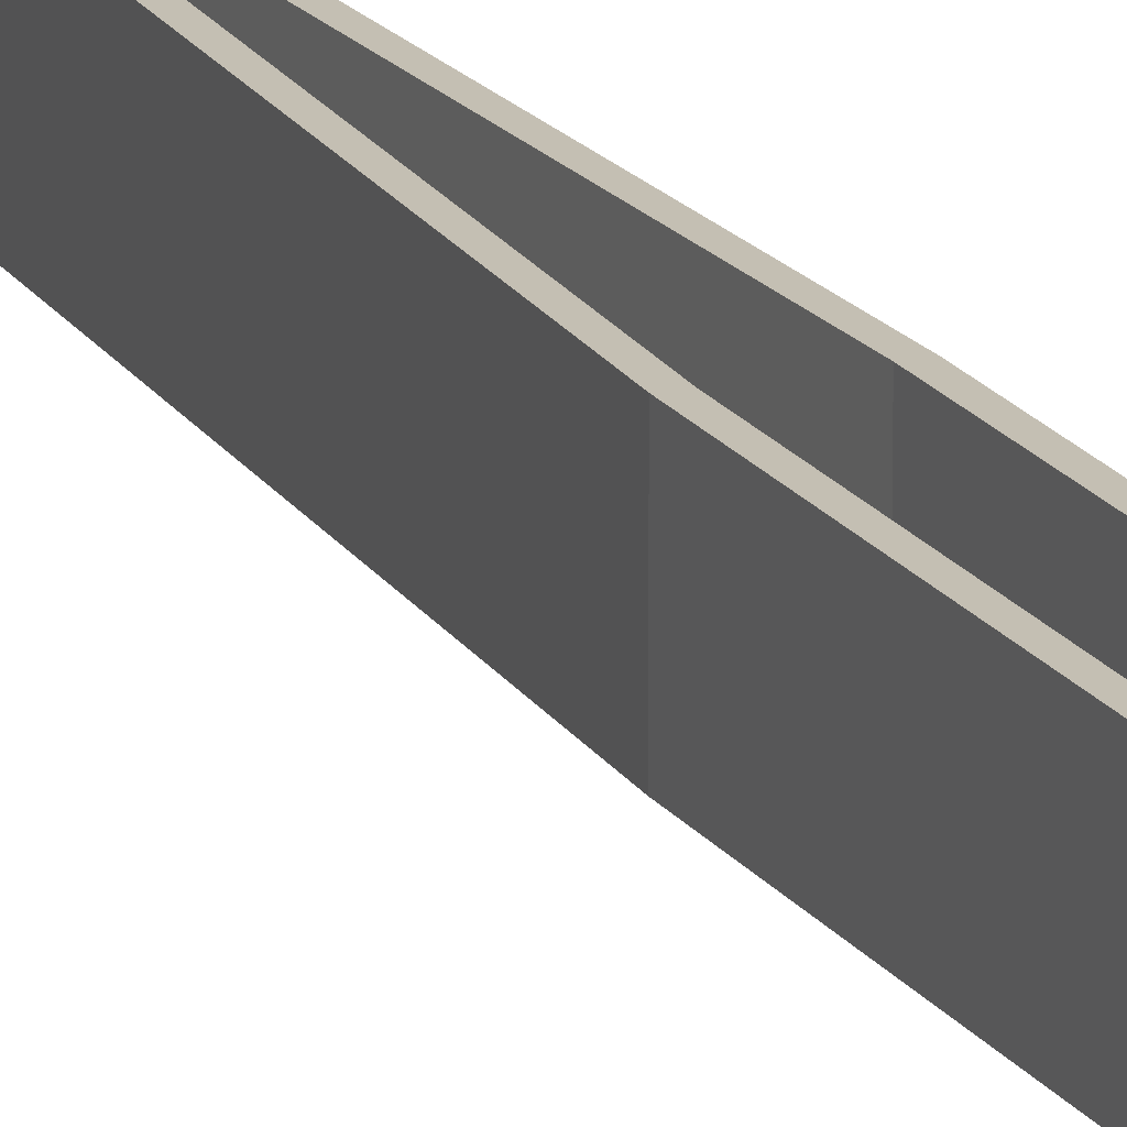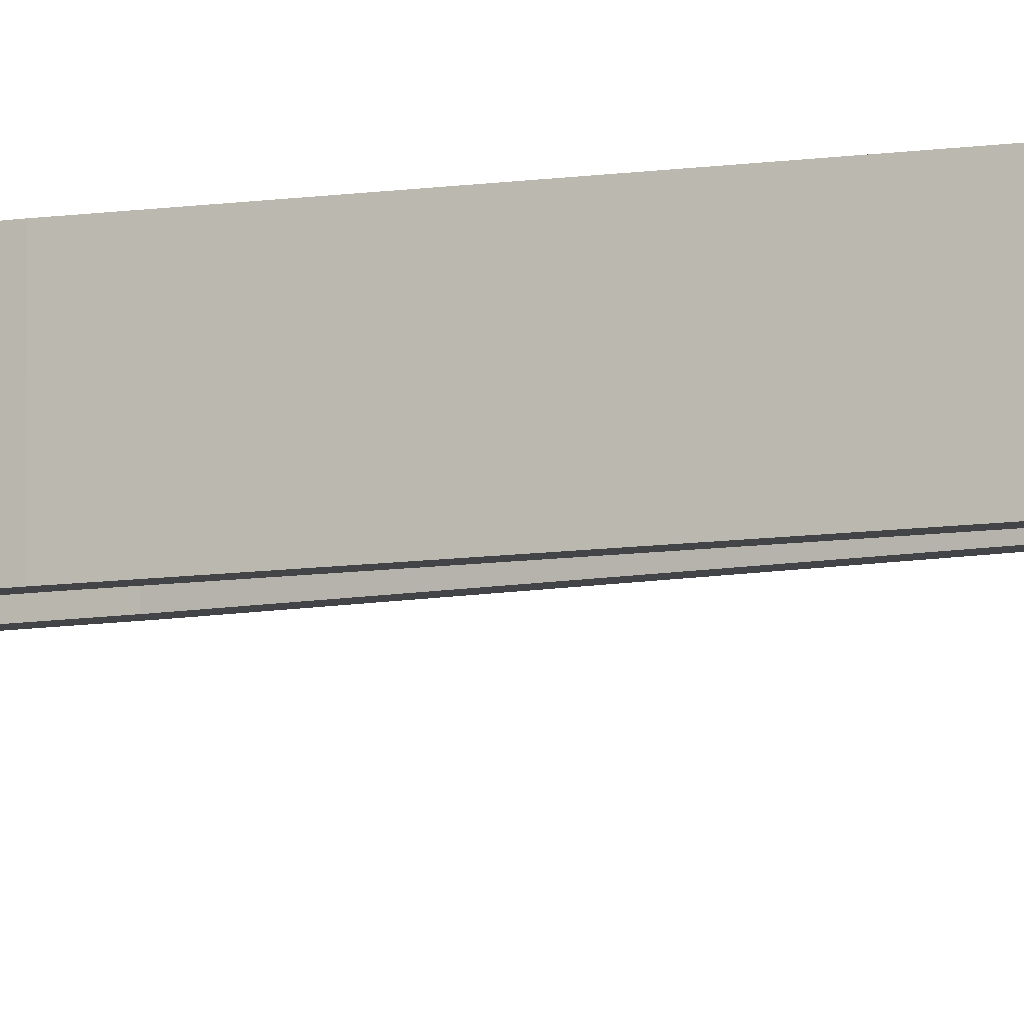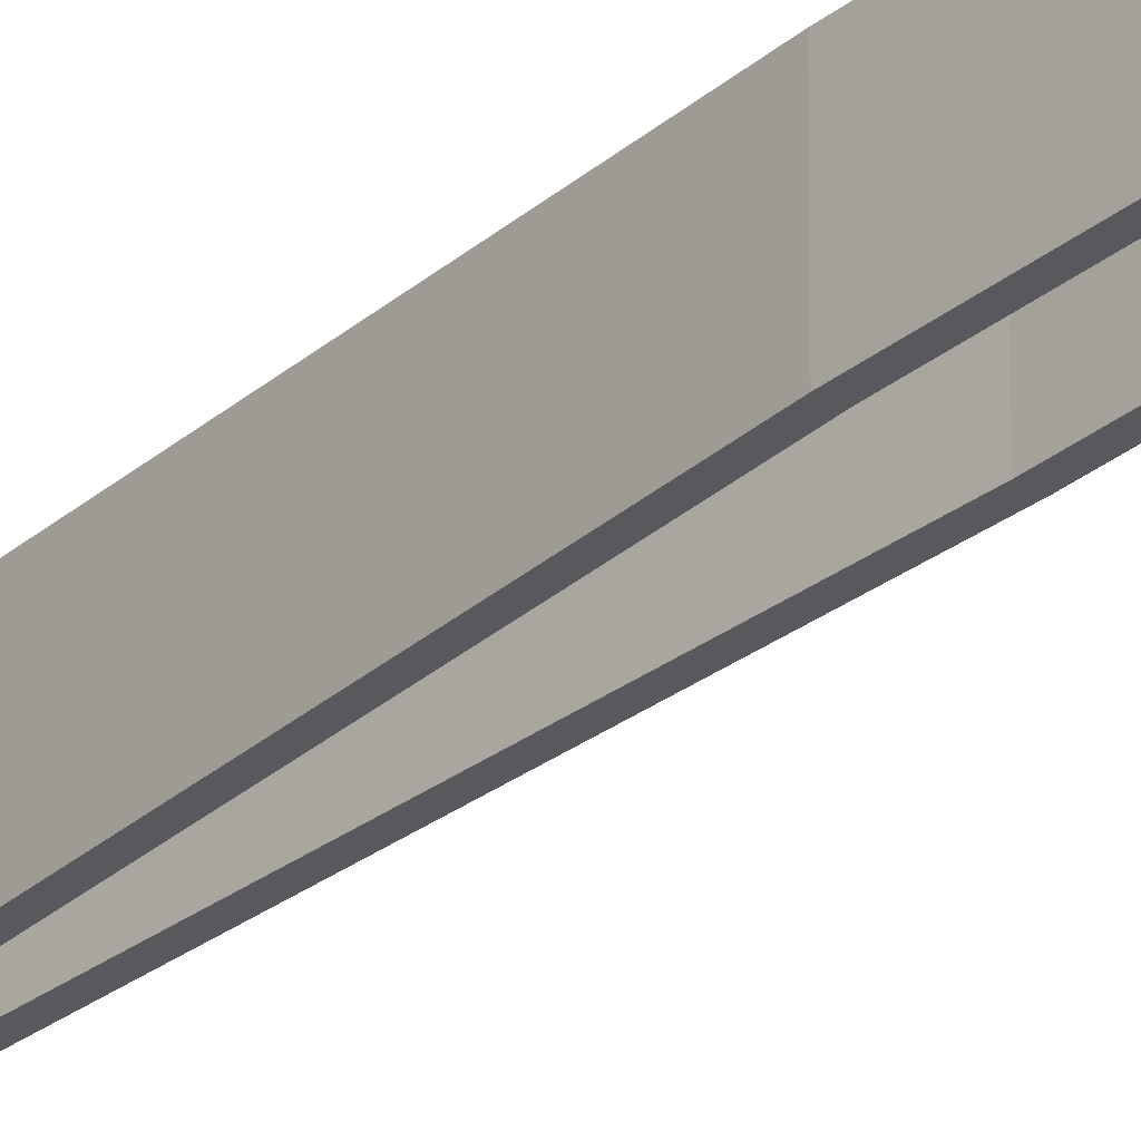
<metadata>
{"format":"obj","ext":"obj","renderer":"f3d","projection":"perspective","resolution":1024,"background":"white","views":[{"elev":17.8,"azim":-23.3,"up":"+Z"},{"elev":-8.0,"azim":117.9,"up":"+Z"},{"elev":-29.8,"azim":-40.4,"up":"+Z"}]}
</metadata>
<code>
o Barrier
v 0.06427 1.537 0.2459
v 0.06427 0.2066 0.2459
v 0.06427 1.537 0.04594
v 0.06427 0.2066 0.04594
v -0.06173 1.537 0.2459
v -0.06173 0.2066 0.2459
v -0.06173 1.537 0.04594
v -0.06173 0.2103 0.04594
v 0.001272 3.101 0.2459
v 0.08808 0.2047 0.04594
v 0.08808 0.2047 0.2459
v 0.08808 1.535 0.2459
v 0.1113 0.4038 0.06811
v 0.1113 0.4038 0.02377
v -0.1087 0.4038 0.06811
v -0.1087 0.4038 0.02377
v 0.1113 0.2062 0.06811
v 0.1113 0.2062 0.02377
v -0.1087 0.2062 0.06811
v -0.1087 0.2062 0.02377
v 0.1113 0.4038 0.2681
v 0.1113 0.4038 0.2238
v -0.1087 0.4038 0.2681
v -0.1087 0.4038 0.2238
v 0.1113 0.2062 0.2681
v 0.1113 0.2062 0.2238
v -0.1087 0.2062 0.2681
v -0.1087 0.2062 0.2238
v 0.1515 0.4075 0.2685
v 0.1515 0.4075 0.02463
v 0.1115 0.4075 0.2685
v 0.1115 0.4075 0.02463
v 0.1515 0.2004 0.2685
v 0.1515 -0.07165 -0.107
v 0.1115 0.2004 0.2685
v 0.1115 -0.07165 -0.107
v 0.1515 0.4075 0.1466
v 0.1115 0.4075 0.1466
v 0.1115 -0.07165 0.08012
v 0.1515 -0.07165 0.08012
v 0.1115 0.2694 0.2685
v 0.1115 0.3385 0.2685
v 0.1115 0.2478 0.02451
v 0.1064 0.1077 -0.107
v 0.1515 0.3385 0.2685
v 0.1515 0.2694 0.2685
v 0.1464 0.1077 -0.107
v 0.1515 0.2478 0.02451
v 0.1515 0.08806 0.1023
v 0.1515 0.2478 0.1244
v 0.1115 0.2478 0.1244
v 0.1115 0.08806 0.1023
v 0.1115 -0.5334 -0.107
v 0.1515 -0.5334 -0.107
v 0.1115 -0.5334 0.08012
v 0.1515 -0.5334 0.08012
v -0.1494 0.4075 0.2685
v -0.1494 0.4075 0.02463
v -0.1094 0.4075 0.2685
v -0.1094 0.4075 0.02463
v -0.1494 0.2004 0.2685
v -0.1494 -0.07165 -0.107
v -0.1094 0.2004 0.2685
v -0.1094 -0.07165 -0.107
v -0.1494 0.4075 0.1466
v -0.1094 0.4075 0.1466
v -0.1094 -0.07165 0.08012
v -0.1494 -0.07165 0.08012
v -0.1094 0.2694 0.2685
v -0.1094 0.3385 0.2685
v -0.1094 0.2478 0.02451
v -0.1043 0.1077 -0.107
v -0.1494 0.3385 0.2685
v -0.1494 0.2694 0.2685
v -0.1443 0.1077 -0.107
v -0.1494 0.2478 0.02451
v -0.1494 0.08806 0.1023
v -0.1494 0.2478 0.1244
v -0.1094 0.2478 0.1244
v -0.1094 0.08806 0.1023
v -0.1094 -0.5334 -0.107
v -0.1494 -0.5334 -0.107
v -0.1094 -0.5334 0.08012
v -0.1494 -0.5334 0.08012
v 0.08808 1.535 0.04594
v 0.001272 3.101 0.04594
v 0.001272 4.101 0.2459
v 0.001272 4.101 0.04594
v -0.03792 1.535 0.04594
v -0.03792 1.535 0.2459
v -0.03792 0.2084 0.04594
v -0.03792 0.2047 0.2459
v 0.02508 3.099 0.2459
v 0.02508 4.099 0.04594
v 0.02508 4.099 0.2459
v 0.02508 3.099 0.04594
f 5 7 8 6
f 1 9 86 3
f 5 9 86 7
f 9 87 88 86
f 1 3 4 2
f 13 14 16 15
f 15 16 20 19
f 19 20 18 17
f 17 18 14 13
f 15 19 17 13
f 20 16 14 18
f 21 22 24 23
f 23 24 28 27
f 27 28 26 25
f 25 26 22 21
f 23 27 25 21
f 28 24 22 26
f 37 30 32 38
f 52 44 36 39
f 36 34 54 53
f 50 48 30 37
f 41 35 33 46
f 43 32 30 48
f 45 50 37 29
f 35 39 40 33
f 41 52 39 35
f 29 37 38 31
f 31 38 51 42
f 42 51 52 41
f 33 40 49 46
f 46 49 50 45
f 36 44 47 34
f 44 43 48 47
f 31 42 45 29
f 42 41 46 45
f 40 34 47 49
f 49 47 48 50
f 38 32 43 51
f 51 43 44 52
f 55 53 54 56
f 40 39 55 56
f 34 40 56 54
f 39 36 53 55
f 65 66 60 58
f 80 67 64 72
f 64 81 82 62
f 78 65 58 76
f 69 74 61 63
f 71 76 58 60
f 73 57 65 78
f 63 61 68 67
f 69 63 67 80
f 57 59 66 65
f 59 70 79 66
f 70 69 80 79
f 61 74 77 68
f 74 73 78 77
f 64 62 75 72
f 72 75 76 71
f 59 57 73 70
f 70 73 74 69
f 68 77 75 62
f 77 78 76 75
f 66 79 71 60
f 79 80 72 71
f 83 84 82 81
f 68 84 83 67
f 62 82 84 68
f 67 83 81 64
f 90 92 91 89
f 12 85 96 93
f 90 89 96 93
f 93 96 94 95
f 12 11 10 85
f 87 95 94 88
f 3 86 96 85
f 1 2 11 12
f 5 90 93 9
f 88 94 96 86
f 9 93 95 87
f 4 3 85 10
f 6 92 90 5
f 9 1 12 93
f 7 89 91 8
f 2 4 10 11
f 8 6 92 91
f 86 96 89 7

</code>
